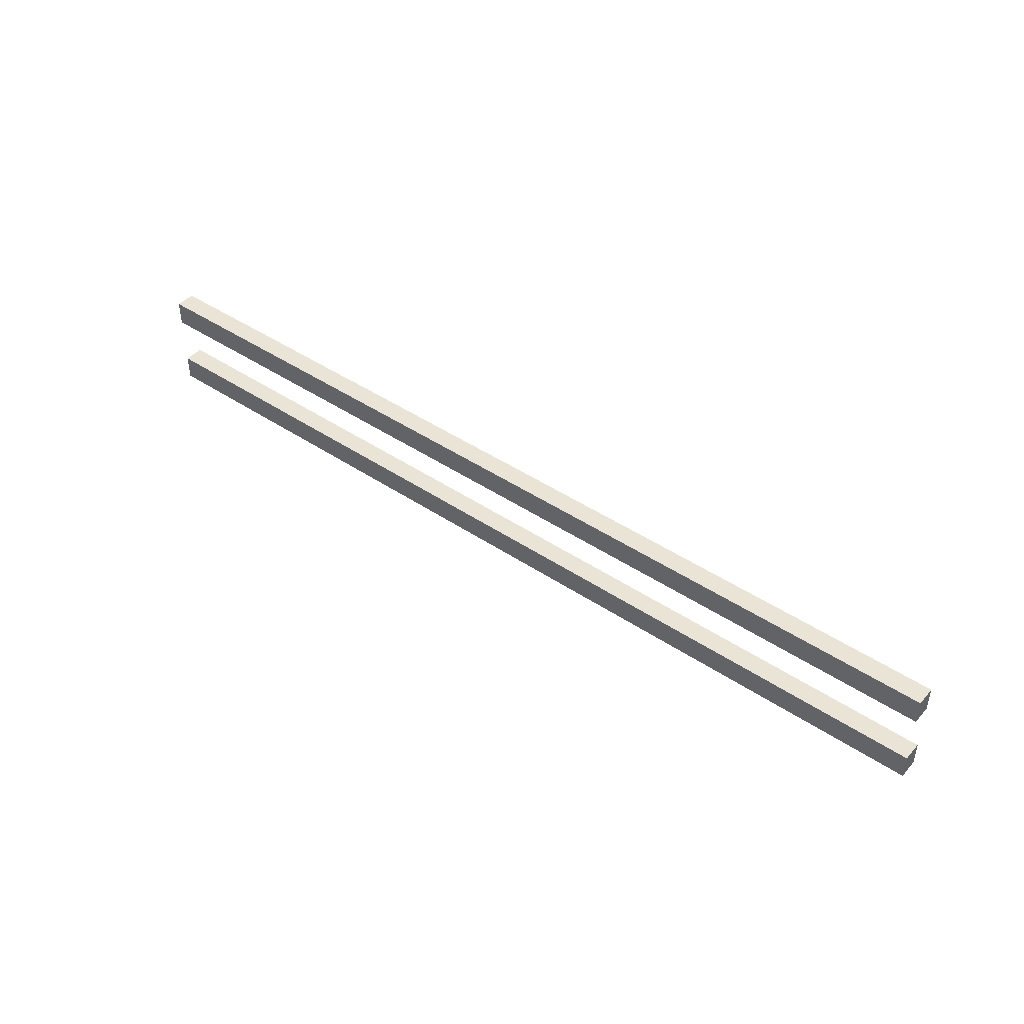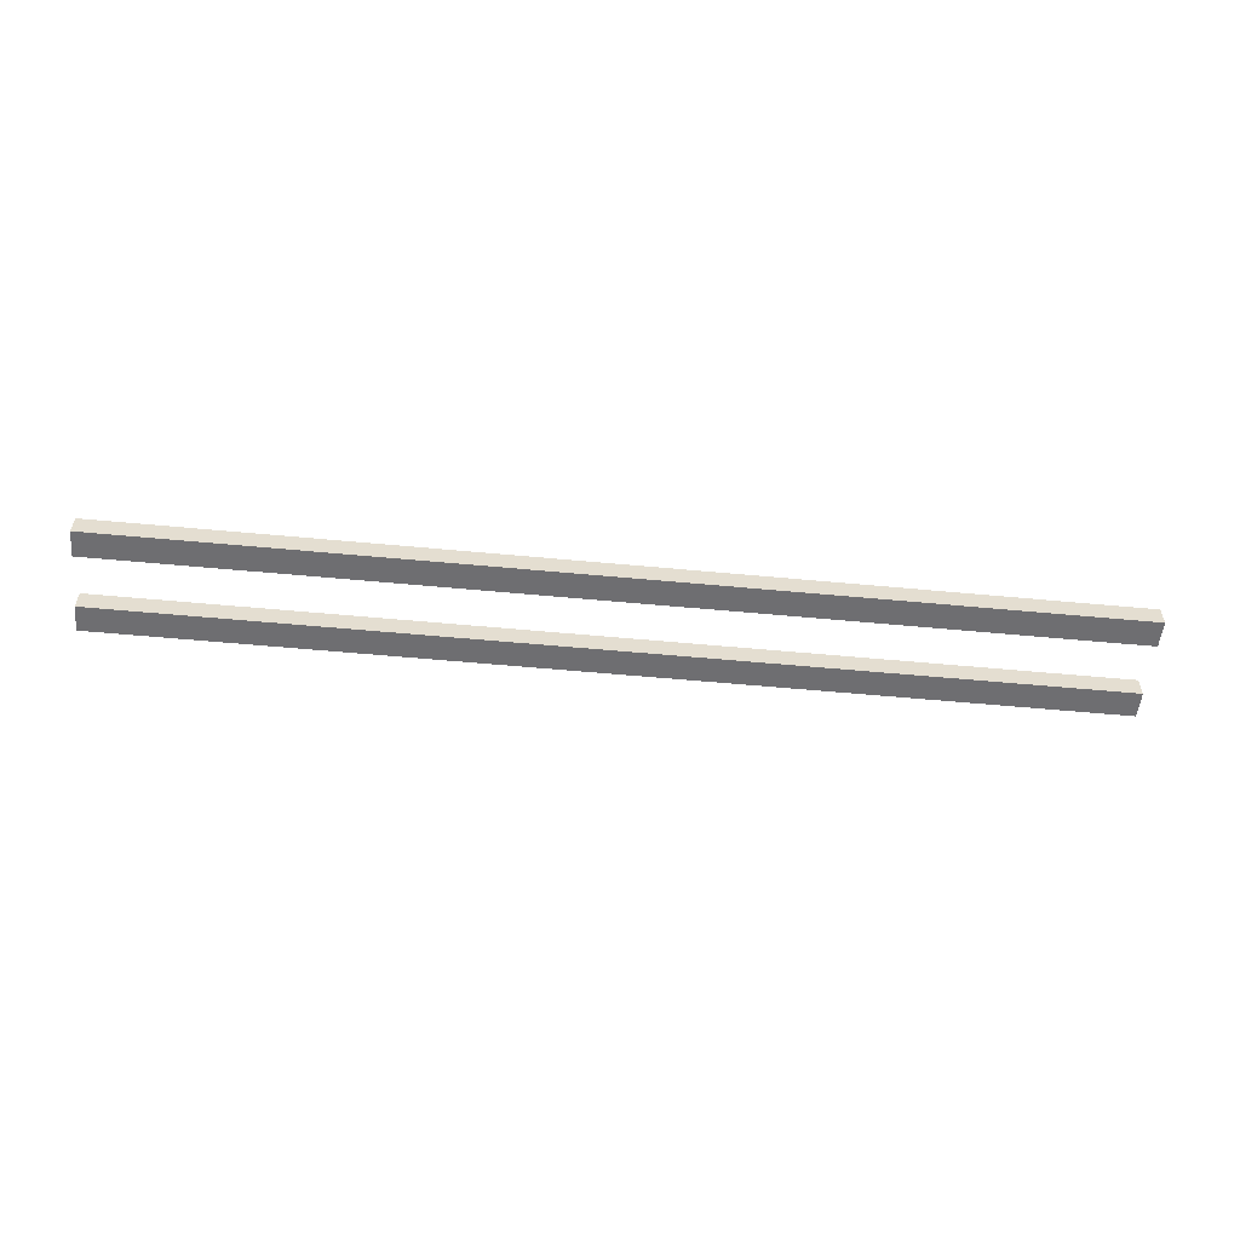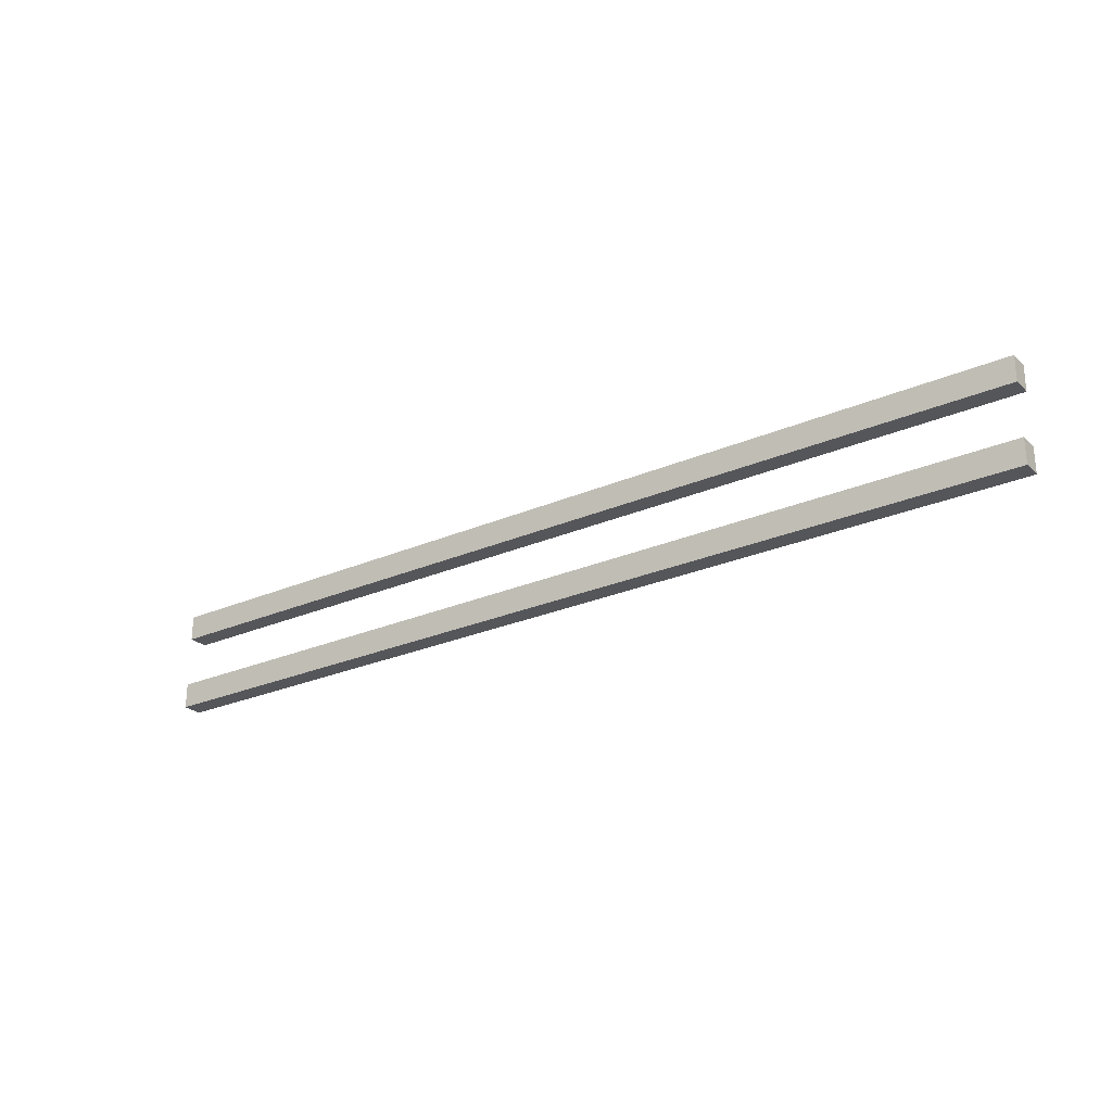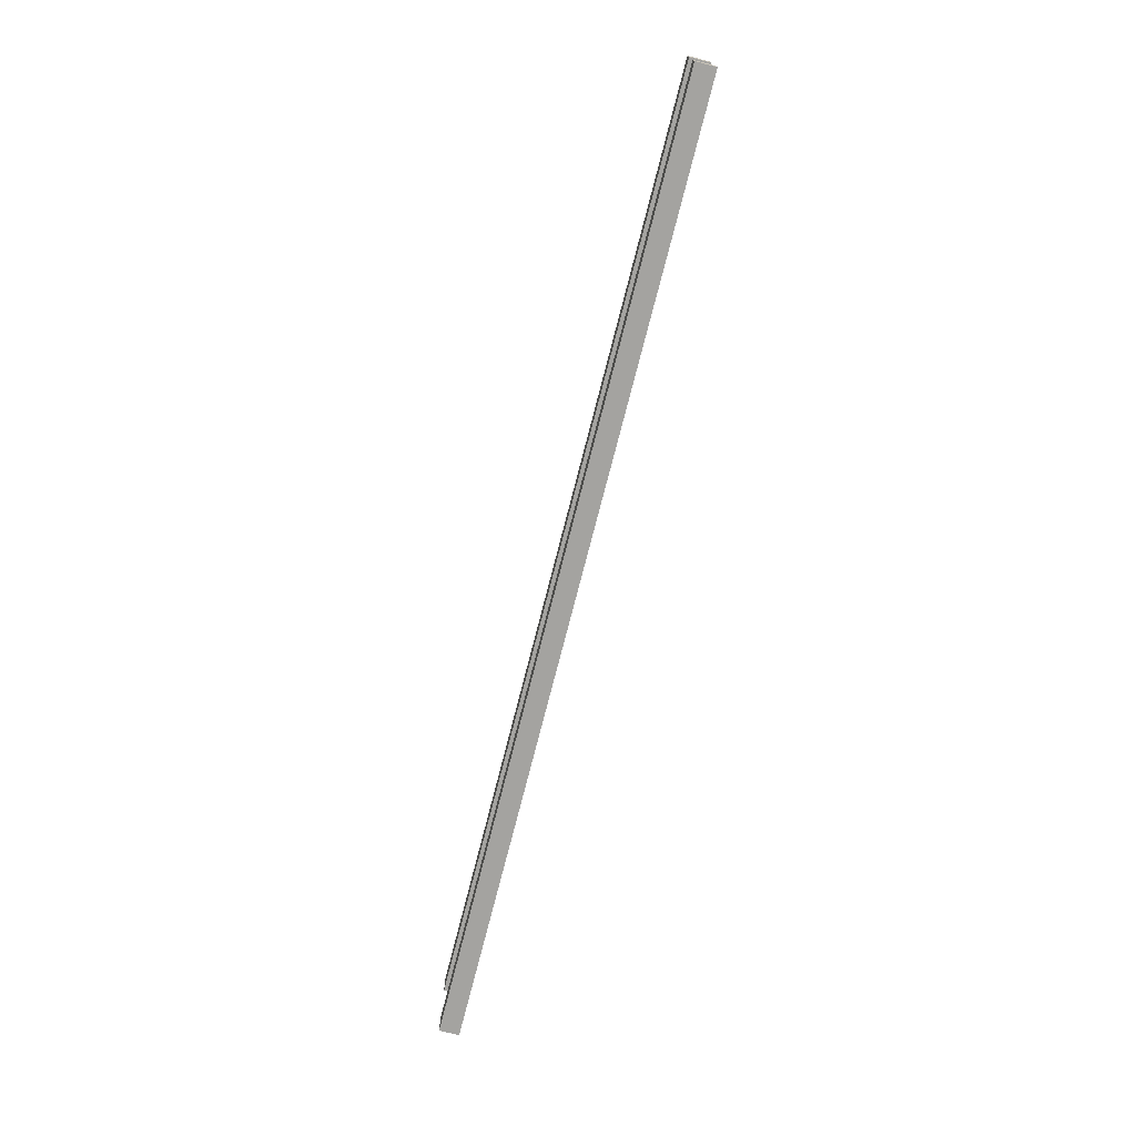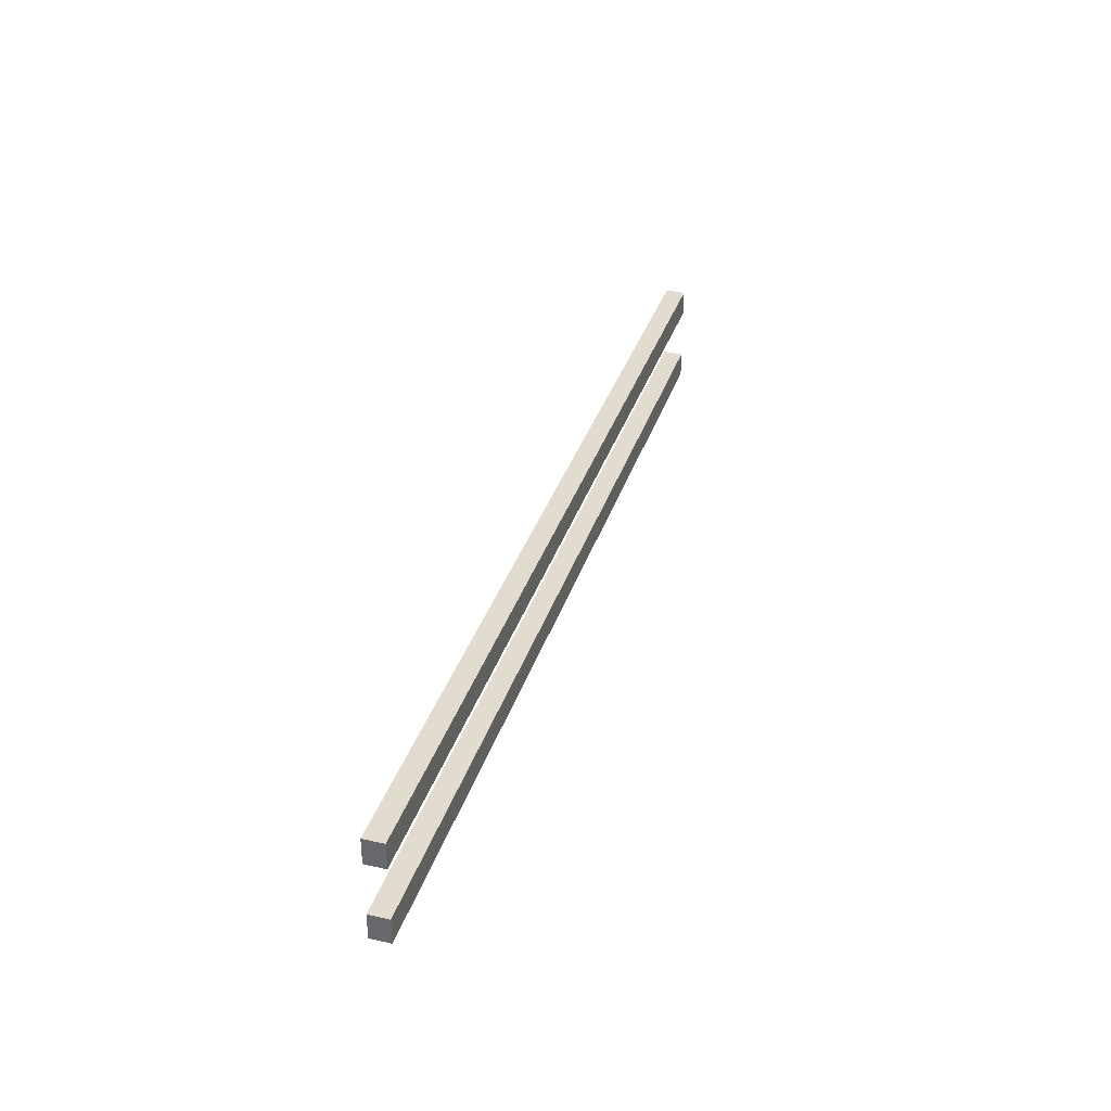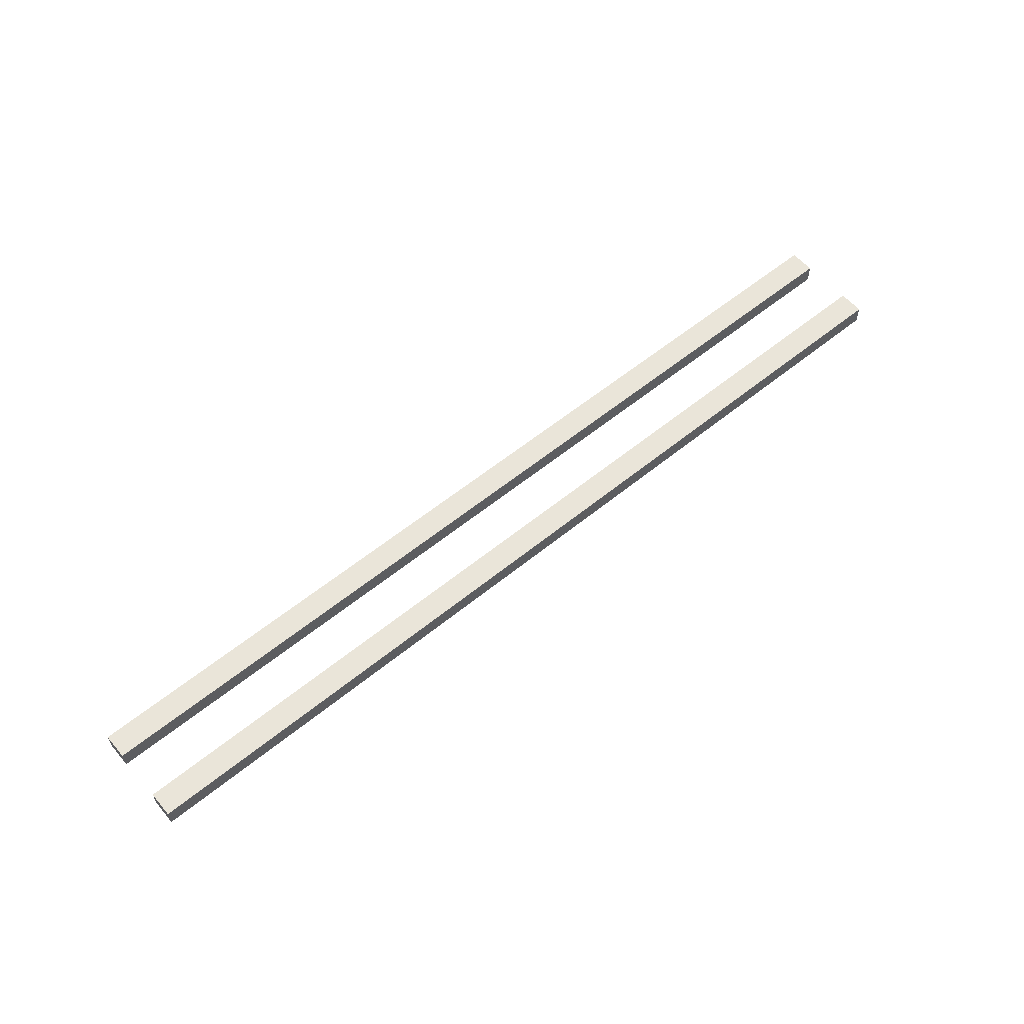
<metadata>
{"format":"obj","ext":"obj","renderer":"f3d","projection":"perspective","resolution":1024,"background":"white","views":[{"elev":43.7,"azim":38.4,"up":"+Z"},{"elev":-54.4,"azim":-5.8,"up":"+Y"},{"elev":-25.8,"azim":-145.2,"up":"+Z"},{"elev":-73.0,"azim":-104.2,"up":"+Z"},{"elev":34.4,"azim":-73.3,"up":"+Z"},{"elev":58.4,"azim":139.9,"up":"+Y"}]}
</metadata>
<code>
o Cube
v 5.068 0.1927 -1
v 5.068 -0.1927 -1
v 5.068 0.1927 1
v 5.068 -0.1927 1
v -13.07 0.1927 -1
v -13.07 -0.1927 -1
v -13.07 0.1927 1
v -13.07 -0.1927 1
v 5.068 0.1927 -0.5051
v 5.068 0.1927 0.5051
v -13.07 0.1927 -0.5051
v -13.07 0.1927 0.5051
v -13.07 -0.1927 -0.5051
v -13.07 -0.1927 0.5051
v 5.068 -0.1927 -0.5051
v 5.068 -0.1927 0.5051
f 12 3 10
f 3 8 4
f 11 6 13
f 16 8 14
f 10 4 16
f 5 2 6
f 1 15 2
f 2 13 6
f 7 14 8
f 9 13 15
f 5 9 1
f 14 10 16
f 12 7 3
f 3 7 8
f 11 5 6
f 16 4 8
f 10 3 4
f 5 1 2
f 1 9 15
f 2 15 13
f 7 12 14
f 9 11 13
f 5 11 9
f 14 12 10

</code>
